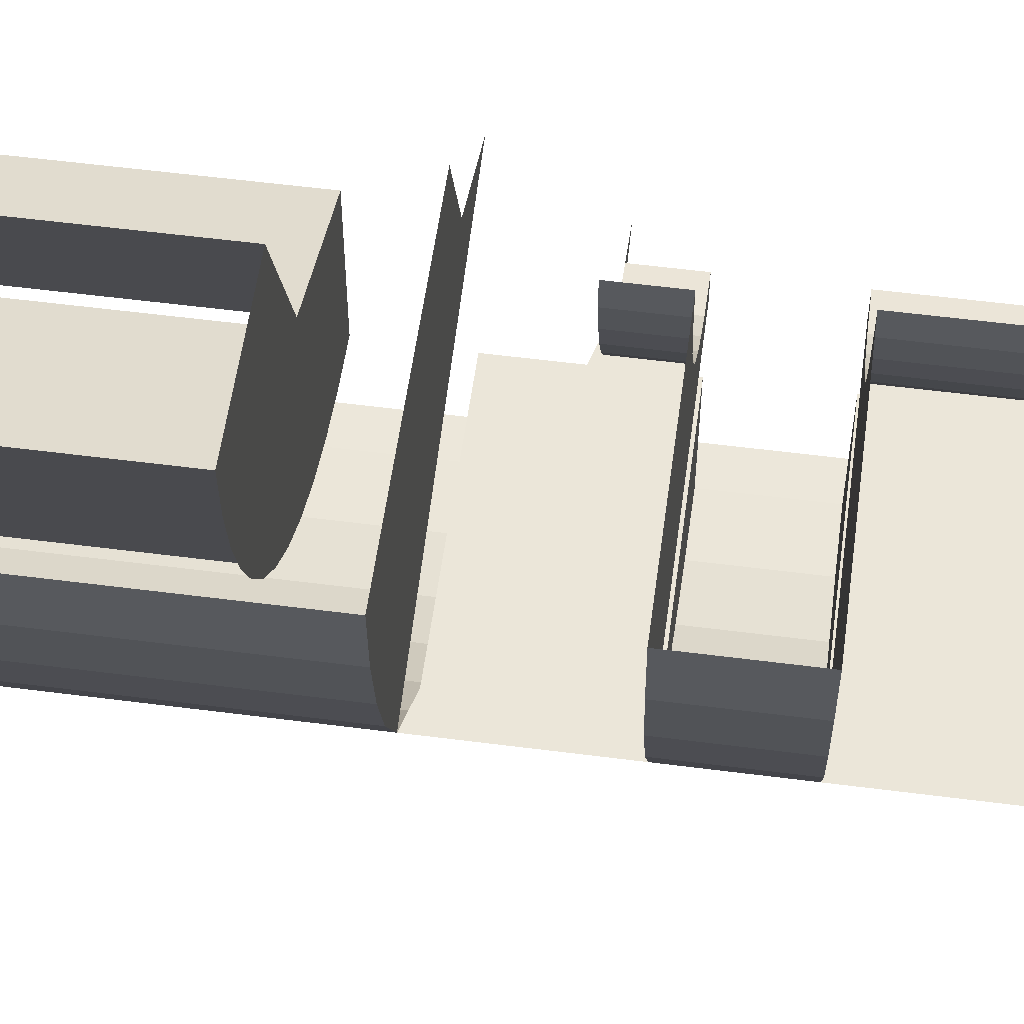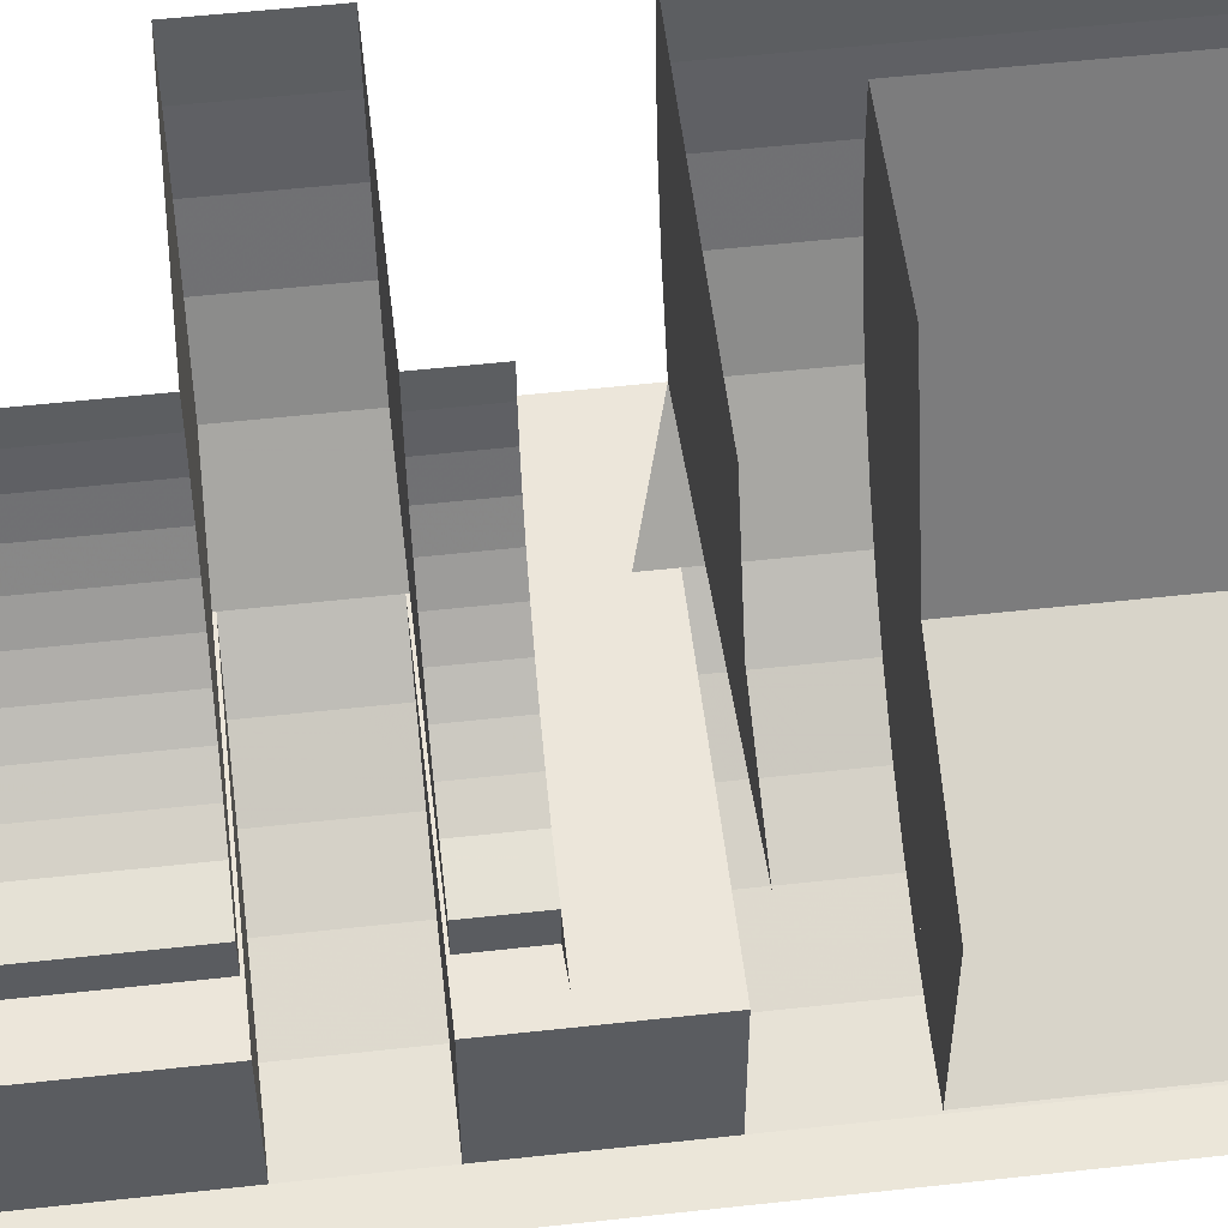
<metadata>
{"format":"obj","ext":"obj","renderer":"f3d","projection":"perspective","resolution":1024,"background":"white","views":[{"elev":56.1,"azim":97.7,"up":"+Y"},{"elev":54.2,"azim":-96.7,"up":"+Y"}]}
</metadata>
<code>
v 0.9418 -0.124 3
v 0.95 0 3
v 0.95 0 2.1
v 0.9418 -0.124 2.1
v 0.9176 -0.2459 3
v 0.9418 -0.124 3
v 0.9418 -0.124 2.1
v 0.9176 -0.2459 2.1
v 0.8777 -0.3636 3
v 0.9176 -0.2459 3
v 0.9176 -0.2459 2.1
v 0.8777 -0.3636 2.1
v 0.5783 -0.7536 3
v 0.6718 -0.6718 3
v 0.6718 -0.6718 2.1
v 0.5783 -0.7536 2.1
v 0.475 -0.8227 3
v 0.5783 -0.7536 3
v 0.5783 -0.7536 2.1
v 0.475 -0.8227 2.1
v 0.3636 -0.8777 3
v 0.475 -0.8227 3
v 0.475 -0.8227 2.1
v 0.3636 -0.8777 2.1
v 0.6717 -0.6717 3
v 0.6717 -0.6717 2.1
v 0.806 -0.5 2.1
v 0.806 -0.5 3
v 0.806 -0.5 3
v 0.806 -0.5 2.1
v 0.8777 -0.3636 2.1
v 0.8777 -0.3636 3
v 0.2264 -0.9215 3
v 0.2264 -0.9215 2.1
v 0.3635 -0.8777 2.1
v 0.3635 -0.8777 3
v 0.085 -0.9444 3
v 0.085 -0.9444 2.1
v 0.2264 -0.9215 2.1
v 0.2264 -0.9215 3
v 0 -0.95 3
v 0 -0.95 2.1
v 0.085 -0.9444 2.1
v 0.085 -0.9444 3
v 0.9418 -0.124 1.785
v 0.95 0 1.785
v 0.95 0 1.57
v 0.9418 -0.124 1.57
v 0.9176 -0.2459 1.785
v 0.9418 -0.124 1.785
v 0.9418 -0.124 1.57
v 0.9176 -0.2459 1.57
v 0.8777 -0.3636 1.785
v 0.9176 -0.2459 1.785
v 0.9176 -0.2459 1.57
v 0.8777 -0.3636 1.57
v 0.5783 -0.7536 1.785
v 0.6718 -0.6718 1.785
v 0.6718 -0.6718 1.57
v 0.5783 -0.7536 1.57
v 0.475 -0.8227 1.785
v 0.5783 -0.7536 1.785
v 0.5783 -0.7536 1.57
v 0.475 -0.8227 1.57
v 0.3636 -0.8777 1.785
v 0.475 -0.8227 1.785
v 0.475 -0.8227 1.57
v 0.3636 -0.8777 1.57
v 0.6717 -0.6717 1.785
v 0.6717 -0.6717 1.57
v 0.806 -0.5 1.57
v 0.806 -0.5 1.785
v 0.806 -0.5 1.785
v 0.806 -0.5 1.57
v 0.8777 -0.3636 1.57
v 0.8777 -0.3636 1.785
v 0.2264 -0.9215 1.785
v 0.2264 -0.9215 1.57
v 0.3635 -0.8777 1.57
v 0.3635 -0.8777 1.785
v 0.085 -0.9444 1.785
v 0.085 -0.9444 1.57
v 0.2264 -0.9215 1.57
v 0.2264 -0.9215 1.785
v 0 -0.95 1.785
v 0 -0.95 1.57
v 0.085 -0.9444 1.57
v 0.085 -0.9444 1.785
v 0.9418 -0.124 1
v 0.95 0 1
v 0.95 0 1.215
v 0.9418 -0.124 1.215
v 0.9176 -0.2459 1
v 0.9418 -0.124 1
v 0.9418 -0.124 1.215
v 0.9176 -0.2459 1.215
v 0.8777 -0.3636 1
v 0.9176 -0.2459 1
v 0.9176 -0.2459 1.215
v 0.8777 -0.3636 1.215
v 0.806 -0.5 1.215
v 0.6717 -0.6717 1.215
v 0.6717 -0.6717 1
v 0.806 -0.5 1
v 0.8777 -0.3636 1.215
v 0.806 -0.5 1.215
v 0.806 -0.5 1
v 0.8777 -0.3636 1
v 0.6717 -0.6717 1.57
v 0.6717 -0.6717 1.215
v 0.806 -0.5 1.215
v 0.806 -0.5 1.57
v 0.806 -0.5 2.1
v 0.6717 -0.6717 2.1
v 0.6717 -0.6717 1.785
v 0.806 -0.5 1.785
v 0.085 -0.9444 2.1
v 0 -0.95 2.1
v 0 -0.95 1.785
v 0.085 -0.9444 1.785
v 0 -0.95 1.57
v 0 -0.95 1.215
v 0.085 -0.9444 1.215
v 0.085 -0.9444 1.57
v 0.085 -0.9444 1.57
v 0.085 -0.9444 1.215
v 0.085 -0.6717 1.215
v 0.085 -0.6717 1.57
v 0.085 -0.6717 2.1
v 0.085 -0.9444 2.1
v 0.085 -0.9444 1.785
v 0.085 -0.6717 1.785
v 0.6717 -0.6717 2.1
v 0.085 -0.6717 2.1
v 0.085 -0.6717 1.785
v 0.6717 -0.6717 1.785
v 0.6717 -0.6717 1.215
v 0.6717 -0.6717 1.57
v 0.085 -0.6717 1.57
v 0.085 -0.6717 1.215
v 0.2264 -0.9215 2.1
v 0.085 -0.9444 2.1
v 0.085 -0.6717 2.1
v 0.3635 -0.8777 2.1
v 0.2264 -0.9215 1.57
v 0.085 -0.9444 1.57
v 0.085 -0.6717 1.57
v 0.3635 -0.8777 1.57
v 0.085 -0.6717 1.785
v 0.085 -0.9444 1.785
v 0.2264 -0.9215 1.785
v 0.3635 -0.8777 1.785
v 0.085 -0.6717 1.215
v 0.085 -0.9444 1.215
v 0.2264 -0.9215 1.215
v 0.3635 -0.8777 1.215
v 0.6718 -0.6718 3
v 0.5783 -0.7536 3
v 0.475 -0.8227 3
v 0.3636 -0.8777 3
v 0.6718 -0.6718 1.57
v 0.5783 -0.7536 1.57
v 0.475 -0.8227 1.57
v 0.3636 -0.8777 1.57
v 0.6718 -0.6718 1.785
v 0.5783 -0.7536 1.785
v 0.475 -0.8227 1.785
v 0.3636 -0.8777 1.785
v 0.6718 -0.6718 2.1
v 0.5783 -0.7536 2.1
v 0.475 -0.8227 2.1
v 0.3636 -0.8777 2.1
v 0.085 -0.6717 2.1
v 0.6717 -0.6717 2.1
v 0.3635 -0.8777 2.1
v 0.085 -0.6717 1.785
v 0.3635 -0.8777 1.785
v 0.6717 -0.6717 1.785
v 0.085 -0.6717 1.215
v 0.3635 -0.8777 1.215
v 0.6717 -0.6717 1.215
v 0.3635 -0.8777 1.57
v 0.085 -0.6717 1.57
v 0.6717 -0.6717 1.57
v 0.45 0 1.57
v 0.4461 -0.05872 1.57
v 0.4461 -0.05872 1.215
v 0.45 0 1.215
v 0.4461 -0.05872 1.57
v 0.4347 -0.1165 1.57
v 0.4347 -0.1165 1.215
v 0.4461 -0.05872 1.215
v 0.4347 -0.1165 1.57
v 0.4158 -0.1722 1.57
v 0.4158 -0.1722 1.215
v 0.4347 -0.1165 1.215
v 0.4158 -0.1722 1.57
v 0.3897 -0.225 1.57
v 0.3897 -0.225 1.215
v 0.4158 -0.1722 1.215
v 0.3897 -0.225 1.57
v 0.357 -0.274 1.57
v 0.357 -0.274 1.215
v 0.3897 -0.225 1.215
v 0.357 -0.274 1.57
v 0.3182 -0.3182 1.57
v 0.3182 -0.3182 1.215
v 0.357 -0.274 1.215
v 0.3182 -0.3182 1.57
v 0.274 -0.357 1.57
v 0.274 -0.357 1.215
v 0.3182 -0.3182 1.215
v 0.274 -0.357 1.57
v 0.225 -0.3897 1.57
v 0.225 -0.3897 1.215
v 0.274 -0.357 1.215
v 0.225 -0.3897 1.57
v 0.1722 -0.4158 1.57
v 0.1722 -0.4158 1.215
v 0.225 -0.3897 1.215
v 0.45 -0.45 1.215
v 0.4461 -0.05872 1.215
v 0.45 0 1.215
v 0.45 -0.45 1.215
v 0.4347 -0.1165 1.215
v 0.4461 -0.05872 1.215
v 0.45 -0.45 1.215
v 0.4158 -0.1722 1.215
v 0.4347 -0.1165 1.215
v 0.45 -0.45 1.215
v 0.3897 -0.225 1.215
v 0.4158 -0.1722 1.215
v 0.45 -0.45 1.215
v 0.357 -0.274 1.215
v 0.3897 -0.225 1.215
v 0.45 -0.45 1.215
v 0.3182 -0.3182 1.215
v 0.357 -0.274 1.215
v 0.45 -0.45 1.215
v 0.274 -0.357 1.215
v 0.3182 -0.3182 1.215
v 0.45 -0.45 1.215
v 0.225 -0.3897 1.215
v 0.274 -0.357 1.215
v 0.45 -0.45 1.215
v 0.1722 -0.4158 1.215
v 0.225 -0.3897 1.215
v 0.45 -0.45 1.57
v 0.4461 -0.05872 1.57
v 0.45 0 1.57
v 0.45 -0.45 1.57
v 0.4347 -0.1165 1.57
v 0.4461 -0.05872 1.57
v 0.45 -0.45 1.57
v 0.4158 -0.1722 1.57
v 0.4347 -0.1165 1.57
v 0.45 -0.45 1.57
v 0.3897 -0.225 1.57
v 0.4158 -0.1722 1.57
v 0.45 -0.45 1.57
v 0.357 -0.274 1.57
v 0.3897 -0.225 1.57
v 0.45 -0.45 1.57
v 0.3182 -0.3182 1.57
v 0.357 -0.274 1.57
v 0.45 -0.45 1.57
v 0.274 -0.357 1.57
v 0.3182 -0.3182 1.57
v 0.45 -0.45 1.57
v 0.225 -0.3897 1.57
v 0.274 -0.357 1.57
v 0.45 -0.45 1.57
v 0.1722 -0.4158 1.57
v 0.225 -0.3897 1.57
v 0.1722 -0.4158 1.57
v 0.085 -0.4331 1.57
v 0.085 -0.4331 1.215
v 0.1722 -0.4158 1.215
v 0.085 -0.5 1.57
v 0.085 -0.5 1.215
v 0.085 -0.4331 1.215
v 0.085 -0.4331 1.57
v 0.085 -0.5 1.215
v 0.085 -0.5 1.57
v 0.806 -0.5 1.57
v 0.806 -0.5 1.215
v 0.085 -0.5 1.57
v 0.085 -0.4331 1.57
v 0.1722 -0.4158 1.57
v 0.45 -0.45 1.57
v 0.8777 -0.3636 1.57
v 0.45 -0.45 1.57
v 0.45 0 1.57
v 0.95 0 1.57
v 0.085 -0.5 1.57
v 0.45 -0.45 1.57
v 0.806 -0.5 1.57
v 0.806 -0.5 1.57
v 0.45 -0.45 1.57
v 0.8777 -0.3636 1.57
v 0.1722 -0.4158 1.215
v 0.085 -0.4331 1.215
v 0.085 -0.5 1.215
v 0.45 -0.45 1.215
v 0.45 0 1.215
v 0.45 -0.45 1.215
v 0.8777 -0.3636 1.215
v 0.95 0 1.215
v 0.45 -0.45 1.215
v 0.085 -0.5 1.215
v 0.806 -0.5 1.215
v 0.45 -0.45 1.215
v 0.806 -0.5 1.215
v 0.8777 -0.3636 1.215
v 0.45 -0.45 1.785
v 0.4461 -0.05872 1.785
v 0.45 0 1.785
v 0.45 -0.45 1.785
v 0.4347 -0.1165 1.785
v 0.4461 -0.05872 1.785
v 0.45 -0.45 1.785
v 0.4158 -0.1722 1.785
v 0.4347 -0.1165 1.785
v 0.45 -0.45 1.785
v 0.3897 -0.225 1.785
v 0.4158 -0.1722 1.785
v 0.45 -0.45 1.785
v 0.357 -0.274 1.785
v 0.3897 -0.225 1.785
v 0.45 -0.45 1.785
v 0.3182 -0.3182 1.785
v 0.357 -0.274 1.785
v 0.45 -0.45 1.785
v 0.274 -0.357 1.785
v 0.3182 -0.3182 1.785
v 0.45 -0.45 1.785
v 0.225 -0.3897 1.785
v 0.274 -0.357 1.785
v 0.45 -0.45 1.785
v 0.1722 -0.4158 1.785
v 0.225 -0.3897 1.785
v 0.1722 -0.4158 1.785
v 0.085 -0.4331 1.785
v 0.085 -0.5 1.785
v 0.45 -0.45 1.785
v 0.45 0 1.785
v 0.45 -0.45 1.785
v 0.8777 -0.3636 1.785
v 0.95 0 1.785
v 0.45 -0.45 1.785
v 0.085 -0.5 1.785
v 0.806 -0.5 1.785
v 0.45 -0.45 1.785
v 0.806 -0.5 1.785
v 0.8777 -0.3636 1.785
v 0.806 -0.5 1.785
v 0.085 -0.5 1.785
v 0.085 -0.5 1.9
v 0.806 -0.5 2.1
v 0.3182 -0.3182 3
v 0.45 0 3
v 0.45 0 2.3
v 0.3182 -0.3182 2.3
v 0 -0.45 3
v 0.3182 -0.3182 3
v 0.3182 -0.3182 2.3
v 0 -0.45 2.3
v 0.45 -0.45 2.3
v 0.3182 -0.3182 2.3
v 0.45 0 2.3
v 0.45 -0.45 2.3
v 0 -0.45 2.3
v 0.3182 -0.3182 2.3
v 0.5515 -0.5515 3
v 0.78 0 3
v 0.78 0 2.3
v 0.5515 -0.5515 2.3
v 0 -0.78 3
v 0.5515 -0.5515 3
v 0.5515 -0.5515 2.3
v 0 -0.78 2.3
v 0.78 0 3
v 0.78 -0.1551 3
v 0.7733 -0.1018 3
v 0.7733 -0.1018 3
v 0.78 -0.1551 3
v 0.7534 -0.2019 3
v 0.7206 -0.2985 3
v 0.7534 -0.2019 3
v 0.78 -0.1551 3
v 0.7206 -0.2985 3
v 0.6613 -0.4419 3
v 0.6755 -0.39 3
v 0.6755 -0.39 3
v 0.6613 -0.4419 3
v 0.6189 -0.4749 3
v 0.5515 -0.5515 3
v 0.6189 -0.4749 3
v 0.6613 -0.4419 3
v 0.5515 -0.5515 3
v 0.4419 -0.6613 3
v 0.4749 -0.6189 3
v 0.4749 -0.6189 3
v 0.4419 -0.6613 3
v 0.39 -0.6755 3
v 0.2985 -0.7206 3
v 0.39 -0.6755 3
v 0.4419 -0.6613 3
v 0.2985 -0.7206 3
v 0.1551 -0.78 3
v 0.2019 -0.7534 3
v 0.2019 -0.7534 3
v 0.1551 -0.78 3
v 0.1018 -0.7733 3
v 0 -0.78 3
v 0.1018 -0.7733 3
v 0.1551 -0.78 3
v 0.5515 -0.5515 2.3
v 0.78 0 2.3
v 0.7733 -0.1018 2.3
v 0.6189 -0.4749 2.3
v 0.6189 -0.4749 2.3
v 0.7733 -0.1018 2.3
v 0.7534 -0.2019 2.3
v 0.6755 -0.39 2.3
v 0.6755 -0.39 2.3
v 0.7534 -0.2019 2.3
v 0.7206 -0.2985 2.3
v 0 -0.78 3
v 0 -0.95 3
v 0.085 -0.9444 3
v 0.1551 -0.78 3
v 0.1551 -0.78 3
v 0.085 -0.9444 3
v 0.2264 -0.9215 3
v 0.2985 -0.7206 3
v 0.2985 -0.7206 3
v 0.2264 -0.9215 3
v 0.3635 -0.8777 3
v 0.4419 -0.6613 3
v 0.6717 -0.6717 3
v 0.5515 -0.5515 3
v 0.4419 -0.6613 3
v 0.3635 -0.8777 3
v 0.6613 -0.4419 3
v 0.5515 -0.5515 3
v 0.6717 -0.6717 3
v 0.806 -0.5 3
v 0.6613 -0.4419 3
v 0.806 -0.5 3
v 0.8777 -0.3636 3
v 0.7206 -0.2985 3
v 0.78 0 3
v 0.78 -0.1551 3
v 0.8777 -0.3636 3
v 0.95 0 3
v 0.78 -0.1551 3
v 0.7206 -0.2985 3
v 0.8777 -0.3636 3
v 0.5515 -0.5515 2.3
v 0 -0.78 2.3
v 0.1018 -0.7733 2.3
v 0.4749 -0.6189 2.3
v 0.4749 -0.6189 2.3
v 0.1018 -0.7733 2.3
v 0.2019 -0.7534 2.3
v 0.39 -0.6755 2.3
v 0.39 -0.6755 2.3
v 0.2019 -0.7534 2.3
v 0.2985 -0.7206 2.3
v 0.45 0 2.3
v 0.45 -0.45 2.3
v 0.5515 -0.5515 2.3
v 0.78 0 2.3
v 0 -0.78 2.3
v 0.5515 -0.5515 2.3
v 0.45 -0.45 2.3
v 0 -0.45 2.3
v 0.3 -0.3 2.1
v 0.2121 -0.2121 2.1
v 0.3 0 2.1
v 0.3 -0.3 2.1
v 0 -0.3 2.1
v 0.2121 -0.2121 2.1
v 0.3 -0.3 2.1
v 0.3 0 2.1
v 0.95 0 2.1
v 0.8777 -0.3636 2.1
v 0.806 -0.5 2.1
v 0 -0.3 2.1
v 0.3 -0.3 2.1
v 0.8777 -0.3636 2.1
v 0.8777 -0.3636 1
v 0.806 -0.5 1
v 0.6717 -0.6717 1
v 0.95 0 1
v 0.95 0 3
v 0.9418 -0.124 3
v 0.9176 -0.2459 3
v 0.8777 -0.3636 3
v 0.95 0 1
v 0.9418 -0.124 1
v 0.9176 -0.2459 1
v 0.8777 -0.3636 1
v 0.95 0 2.1
v 0.9418 -0.124 2.1
v 0.9176 -0.2459 2.1
v 0.8777 -0.3636 2.1
v 0.95 0 1.785
v 0.9418 -0.124 1.785
v 0.9176 -0.2459 1.785
v 0.8777 -0.3636 1.785
v 0.95 0 1.57
v 0.9418 -0.124 1.57
v 0.9176 -0.2459 1.57
v 0.8777 -0.3636 1.57
v 0.95 0 1.215
v 0.9418 -0.124 1.215
v 0.9176 -0.2459 1.215
v 0.8777 -0.3636 1.215
v 0.45 0 1.9
v 0.4461 -0.05872 1.9
v 0.4461 -0.05872 1.785
v 0.45 0 1.785
v 0.4461 -0.05872 1.9
v 0.4347 -0.1165 1.9
v 0.4347 -0.1165 1.785
v 0.4461 -0.05872 1.785
v 0.4347 -0.1165 1.9
v 0.4158 -0.1722 1.9
v 0.4158 -0.1722 1.785
v 0.4347 -0.1165 1.785
v 0.4158 -0.1722 1.9
v 0.3897 -0.225 1.9
v 0.3897 -0.225 1.785
v 0.4158 -0.1722 1.785
v 0.3897 -0.225 1.9
v 0.357 -0.274 1.9
v 0.357 -0.274 1.785
v 0.3897 -0.225 1.785
v 0.357 -0.274 1.9
v 0.3182 -0.3182 1.9
v 0.3182 -0.3182 1.785
v 0.357 -0.274 1.785
v 0.3182 -0.3182 1.9
v 0.274 -0.357 1.9
v 0.274 -0.357 1.785
v 0.3182 -0.3182 1.785
v 0.274 -0.357 1.9
v 0.225 -0.3897 1.9
v 0.225 -0.3897 1.785
v 0.274 -0.357 1.785
v 0.225 -0.3897 1.9
v 0.1722 -0.4158 1.9
v 0.1722 -0.4158 1.785
v 0.225 -0.3897 1.785
v 0.085 -0.4331 1.785
v 0.1722 -0.4158 1.785
v 0.1722 -0.4158 1.9
v 0.085 -0.4331 1.9
v 0.085 -0.4331 1.785
v 0.085 -0.4331 1.9
v 0.085 -0.5 1.9
v 0.085 -0.5 1.785
v 0 -0.45 1.9
v 0.085 -0.5 1.9
v 0.085 -0.4331 1.9
g mesh6854522
f 1 3 2
f 3 1 4
f 5 7 6
f 7 5 8
f 9 11 10
f 11 9 12
g mesh6854528
f 13 15 14
f 15 13 16
f 17 19 18
f 19 17 20
f 21 23 22
f 23 21 24
f 25 26 27
f 27 28 25
f 29 30 31
f 31 32 29
f 33 34 35
f 35 36 33
f 37 38 39
f 39 40 37
f 41 42 43
f 43 44 41
g mesh6854534
f 45 47 46
f 47 45 48
f 49 51 50
f 51 49 52
f 53 55 54
f 55 53 56
g mesh6854540
f 57 59 58
f 59 57 60
f 61 63 62
f 63 61 64
f 65 67 66
f 67 65 68
f 69 70 71
f 71 72 69
f 73 74 75
f 75 76 73
f 77 78 79
f 79 80 77
f 81 82 83
f 83 84 81
f 85 86 87
f 87 88 85
g mesh6854546
f 89 90 91
f 91 92 89
f 93 94 95
f 95 96 93
f 97 98 99
f 99 100 97
f 101 102 103
f 103 104 101
f 105 106 107
f 107 108 105
f 109 110 111
f 111 112 109
f 113 114 115
f 115 116 113
f 117 118 119
f 119 120 117
f 121 122 123
f 123 124 121
f 125 126 127
f 127 128 125
f 129 130 131
f 131 132 129
f 133 134 135
f 135 136 133
f 137 138 139
f 139 140 137
f 141 142 143
f 143 144 141
f 145 146 147
f 147 148 145
f 149 150 151
f 151 152 149
f 153 154 155
f 155 156 153
g mesh6854549
f 157 159 158
f 159 157 160
g mesh6854551
f 161 162 163
f 163 164 161
g mesh6854553
f 165 167 166
f 167 165 168
g mesh6854555
f 169 170 171
f 171 172 169
f 173 174 175
f 176 177 178
f 179 180 181
f 182 183 184
g mesh6854560
f 185 186 187
f 187 188 185
f 189 190 191
f 191 192 189
f 193 194 195
f 195 196 193
f 197 198 199
f 199 200 197
f 201 202 203
f 203 204 201
f 205 206 207
f 207 208 205
f 209 210 211
f 211 212 209
f 213 214 215
f 215 216 213
f 217 218 219
f 219 220 217
g mesh6854562
f 221 223 222
f 224 226 225
f 227 229 228
f 230 232 231
f 233 235 234
f 236 238 237
f 239 241 240
f 242 244 243
f 245 247 246
g mesh6854564
f 248 249 250
f 251 252 253
f 254 255 256
f 257 258 259
f 260 261 262
f 263 264 265
f 266 267 268
f 269 270 271
f 272 273 274
f 275 276 277
f 277 278 275
f 279 280 281
f 281 282 279
f 283 284 285
f 285 286 283
f 287 288 289
f 289 290 287
f 291 292 293
f 293 294 291
f 295 296 297
f 298 299 300
f 301 302 303
f 303 304 301
f 305 306 307
f 307 308 305
f 309 310 311
f 312 313 314
g mesh6854566
f 315 317 316
f 318 320 319
f 321 323 322
f 324 326 325
f 327 329 328
f 330 332 331
f 333 335 334
f 336 338 337
f 339 341 340
f 342 343 344
f 344 345 342
f 346 347 348
f 348 349 346
f 350 351 352
f 353 354 355
f 356 357 358
f 358 359 356
g mesh6854570
f 360 362 361
f 362 360 363
f 364 366 365
f 366 364 367
g mesh6854574
f 368 370 369
f 371 373 372
g mesh6854578
f 374 375 376
f 376 377 374
f 378 379 380
f 380 381 378
g mesh6854582
f 382 384 383
f 385 387 386
f 388 390 389
f 391 393 392
f 394 396 395
f 397 399 398
f 400 402 401
f 403 405 404
f 406 408 407
f 409 411 410
f 412 414 413
f 415 417 416
g mesh6854584
f 418 420 419
f 420 418 421
f 422 424 423
f 424 422 425
f 426 428 427
f 429 430 431
f 431 432 429
f 433 434 435
f 435 436 433
f 437 438 439
f 439 440 437
f 441 442 443
f 443 444 441
f 445 446 447
f 447 448 445
f 449 450 451
f 451 452 449
f 453 454 455
f 455 456 453
f 457 458 459
g mesh6854586
f 460 461 462
f 462 463 460
f 464 465 466
f 466 467 464
f 468 469 470
f 471 472 473
f 473 474 471
f 475 476 477
f 477 478 475
g mesh6854588
f 479 480 481
f 482 483 484
f 485 486 487
f 487 488 485
f 489 490 491
f 491 492 489
f 493 494 495
f 495 496 493
g mesh6854590
f 497 499 498
f 499 497 500
g mesh6854592
f 501 502 503
f 503 504 501
g mesh6854594
f 505 506 507
f 507 508 505
g mesh6854596
f 509 511 510
f 511 509 512
g mesh6854598
f 513 514 515
f 515 516 513
g mesh6854600
f 517 519 518
f 519 517 520
g mesh6854605
f 521 522 523
f 523 524 521
f 525 526 527
f 527 528 525
f 529 530 531
f 531 532 529
f 533 534 535
f 535 536 533
f 537 538 539
f 539 540 537
f 541 542 543
f 543 544 541
f 545 546 547
f 547 548 545
f 549 550 551
f 551 552 549
f 553 554 555
f 555 556 553
f 557 558 559
f 559 560 557
f 561 562 563
f 563 564 561
f 565 566 567

</code>
